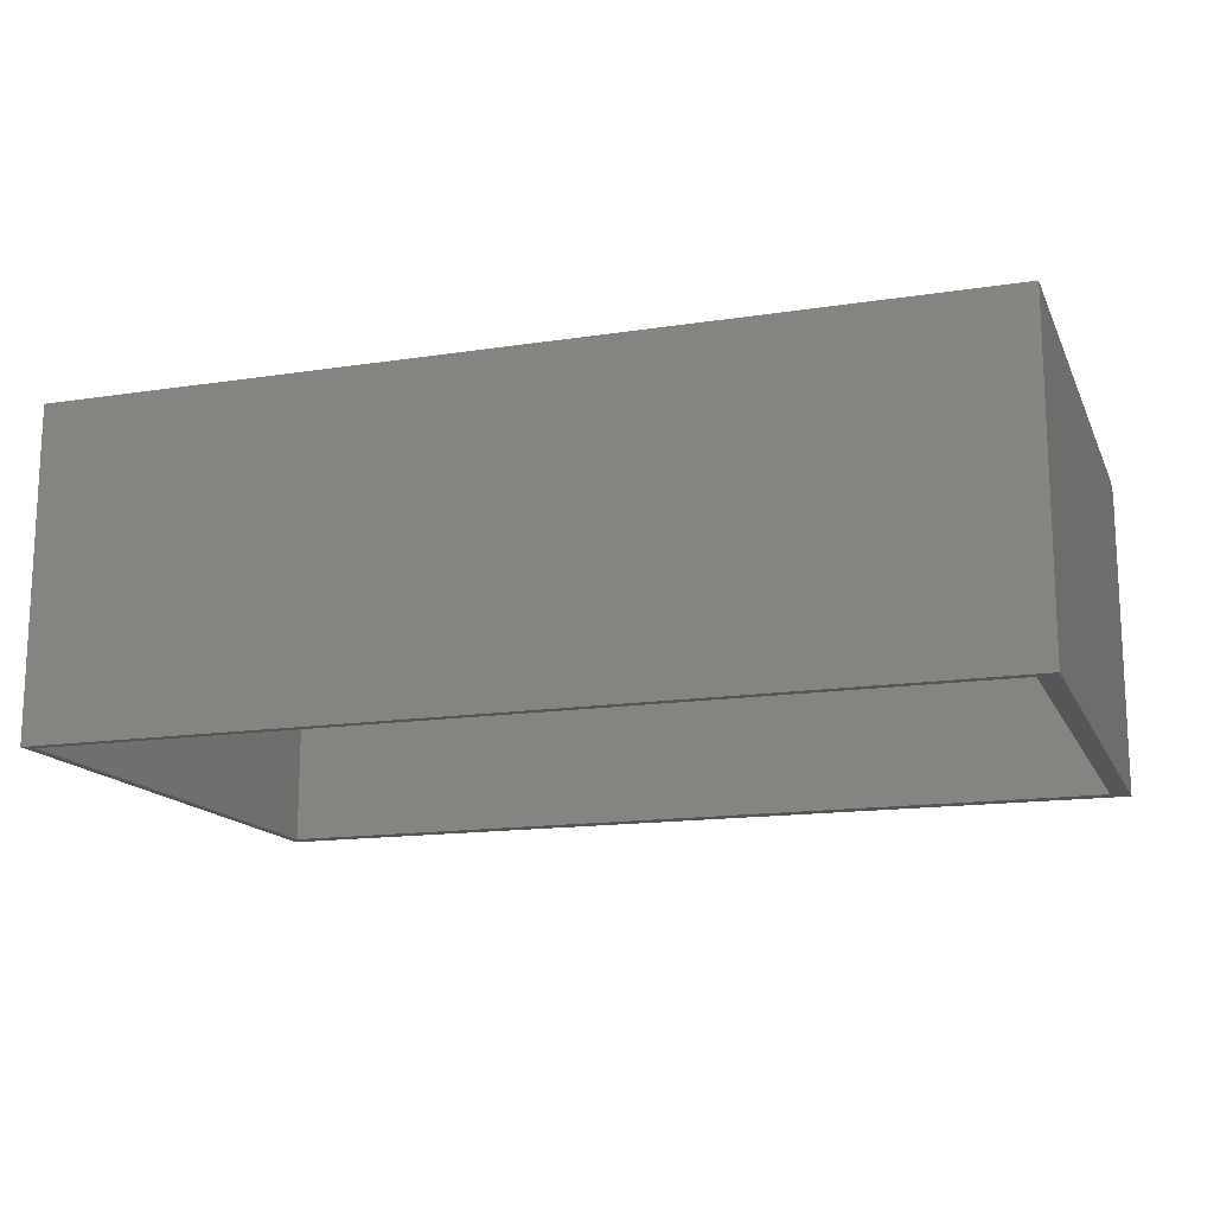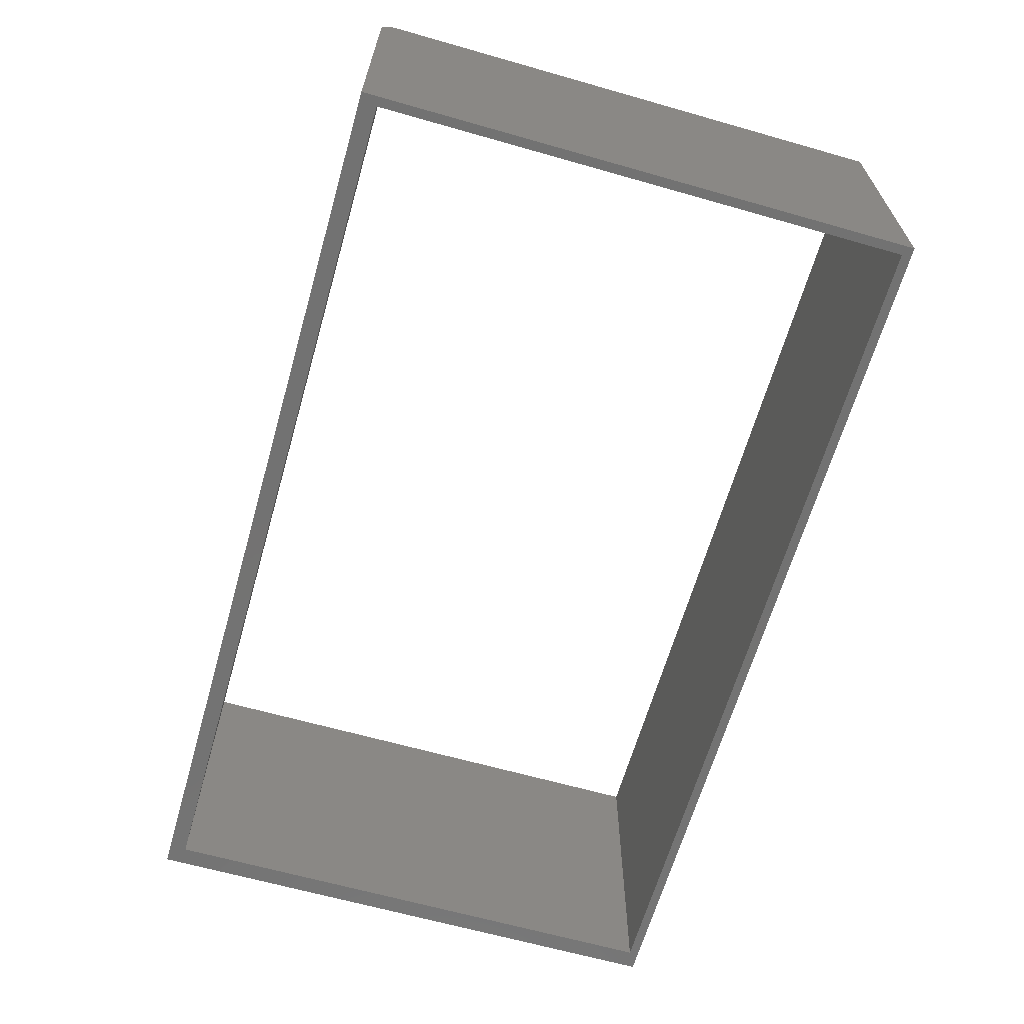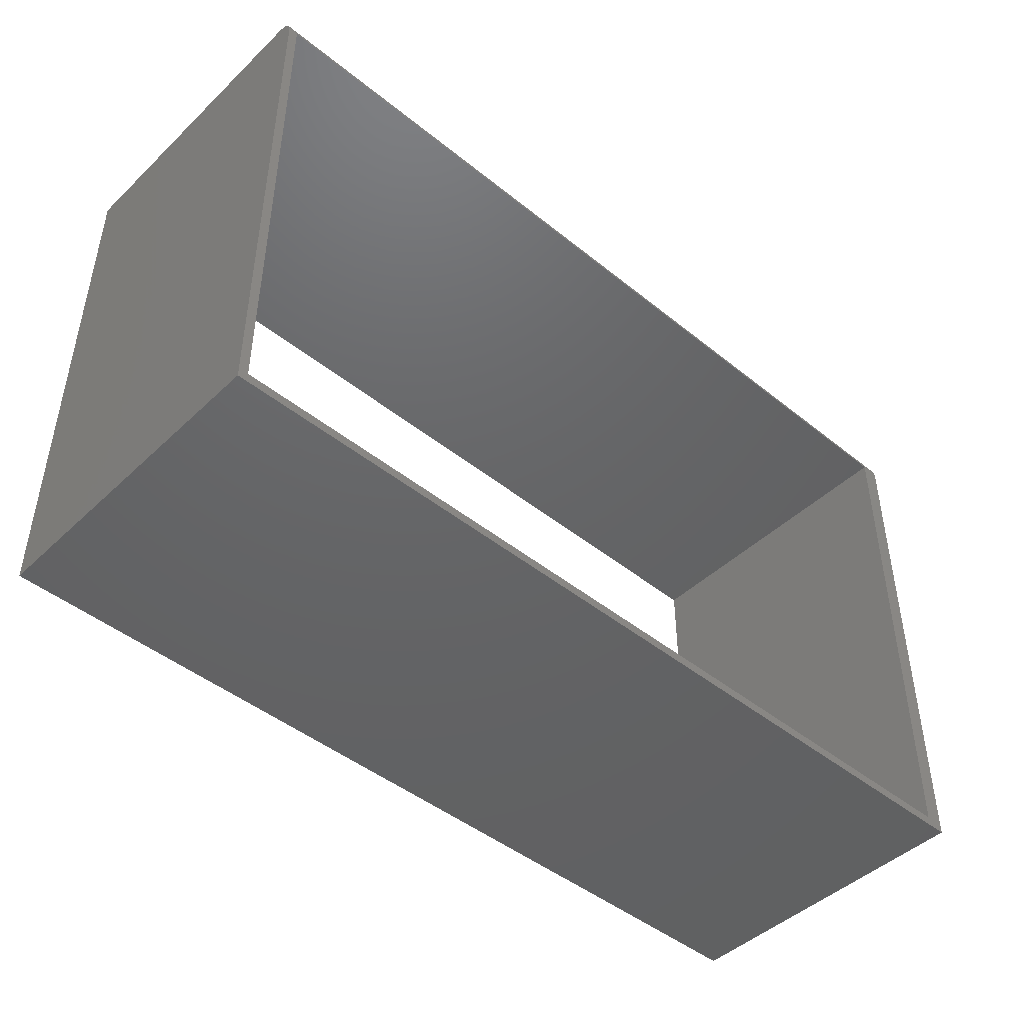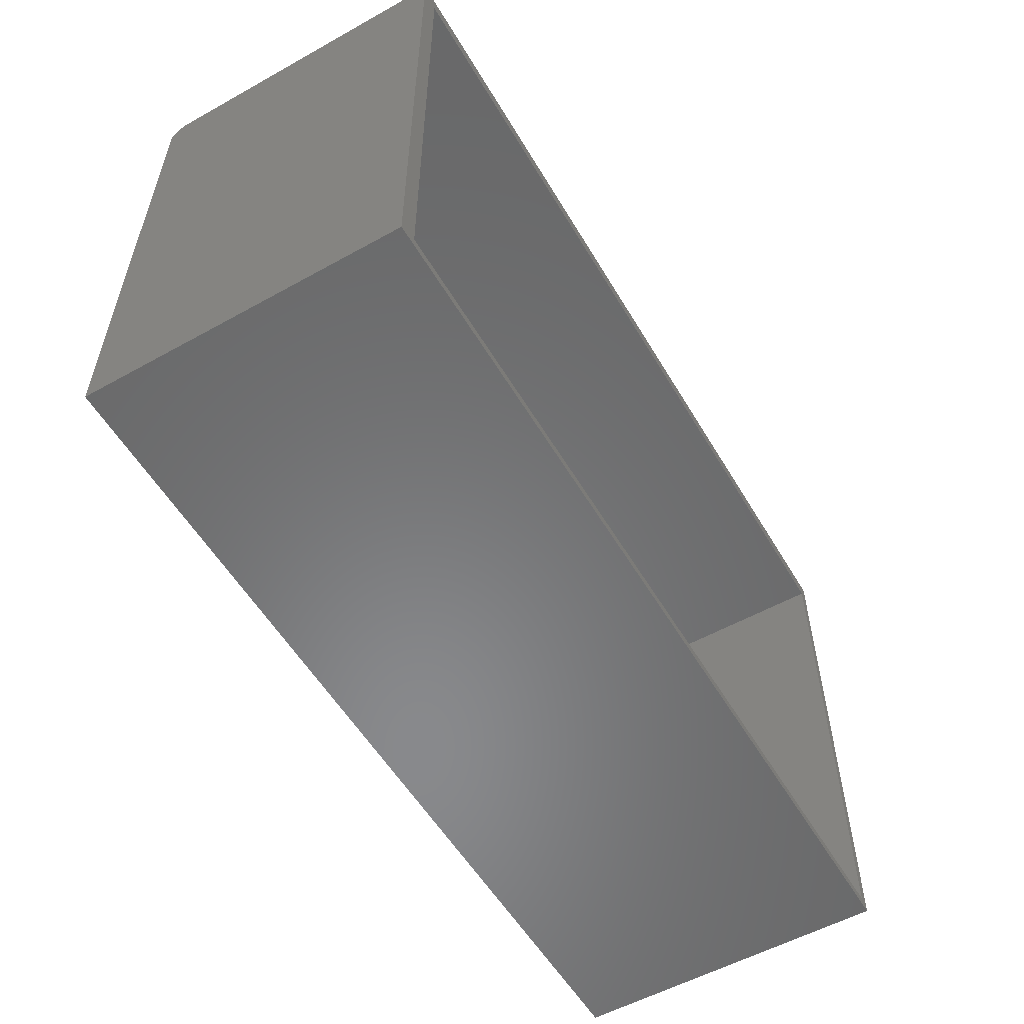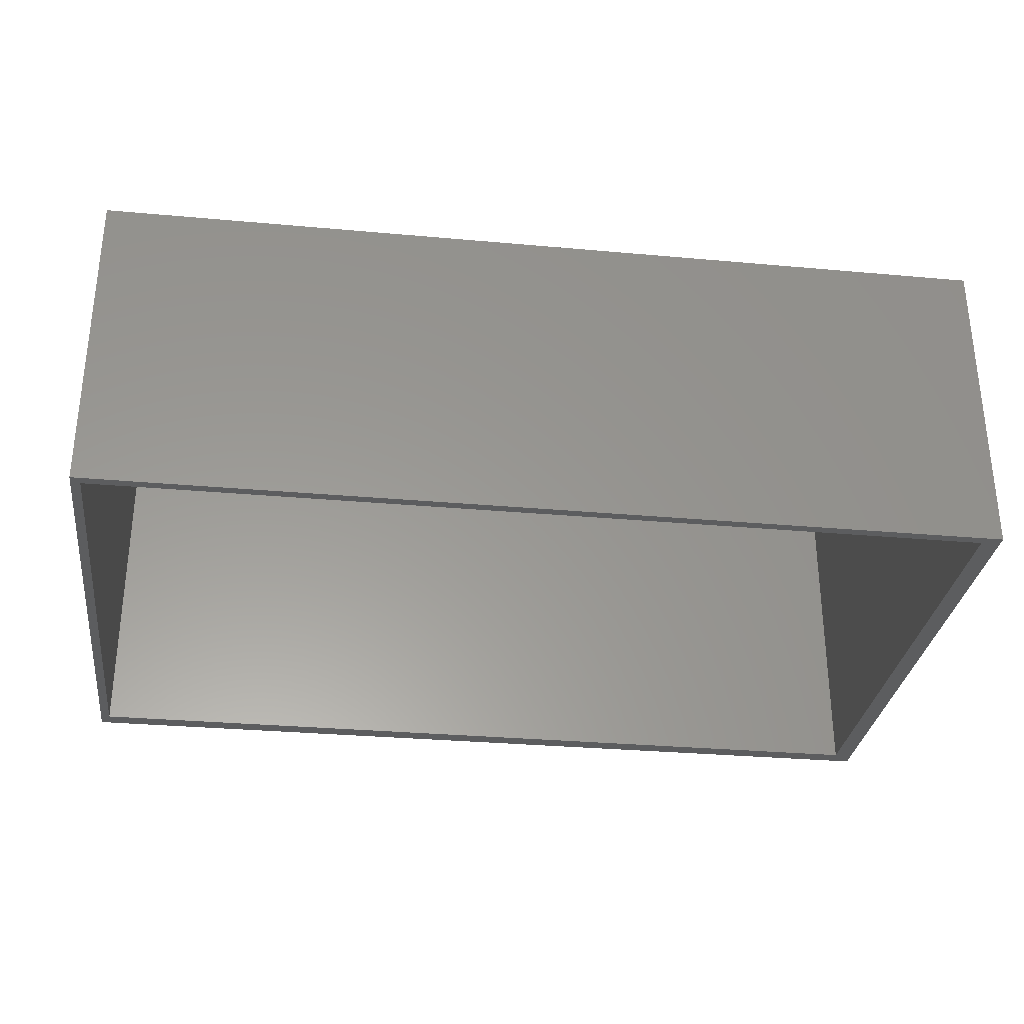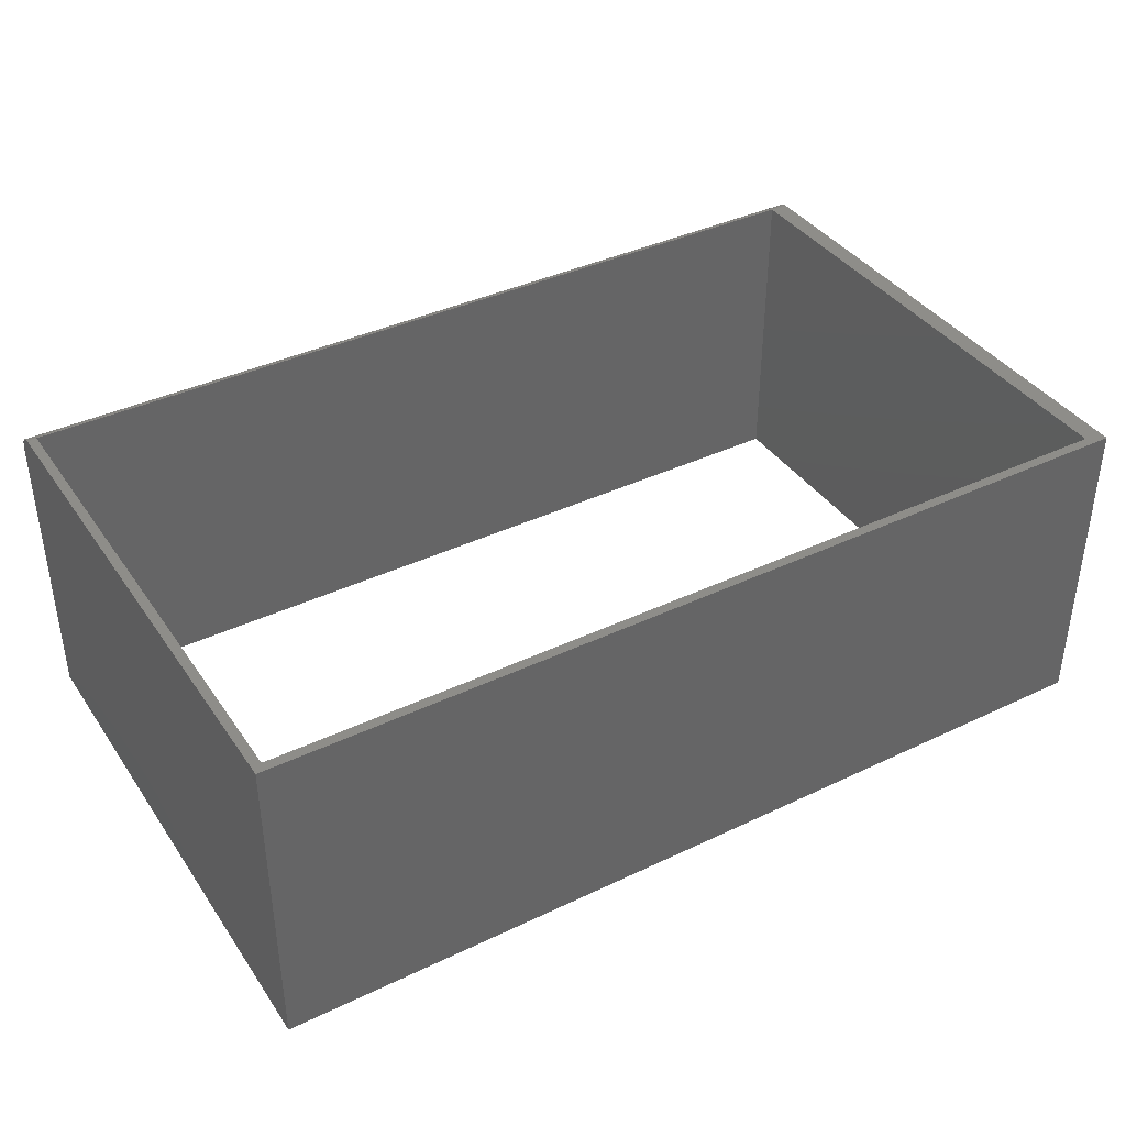
<metadata>
{"format":"stl","ext":"stl","renderer":"f3d","projection":"perspective","resolution":1024,"background":"white","views":[{"elev":-15.1,"azim":18.2,"up":"+Z"},{"elev":-64.6,"azim":-106.0,"up":"+Z"},{"elev":-45.7,"azim":-42.8,"up":"+Y"},{"elev":-55.5,"azim":120.3,"up":"+Y"},{"elev":-30.8,"azim":-7.4,"up":"+Z"},{"elev":38.8,"azim":-30.9,"up":"+Z"}]}
</metadata>
<code>
# stl→obj: 34 verts, 68 faces
v 0 0.00477 0
v 0.75 0.00477 0
v 0.7344 -0.009375 0
v 0.007812 -0.009375 0
v 0.007812 -0.4453 0
v 0 -0.4531 0
v 0.75 -0.4531 0
v 0.7344 -0.4453 0
v 0 -0.4531 0.2656
v 0.75 -0.4531 0.2656
v 0.7344 -0.4453 0.2656
v 0.007812 -0.4453 0.2656
v 0.007812 -0.01086 0.2656
v 0 -0.01086 0.2656
v 0.7344 -0.01086 0.2656
v 0.75 -0.01086 0.2656
v 0.7344 -0.009375 0.2656
v 0.75 -0.007807 0.2653
v 0.75 -0.004876 0.2644
v 0 -0.007807 0.2653
v 0.007812 -0.009375 0.2656
v 0.75 0.00477 0.25
v 0 0.00477 0.25
v 0.75 0.00447 0.253
v 0 0.00447 0.253
v 0.75 0.00358 0.256
v 0 0.00358 0.256
v 0.75 0.002136 0.2587
v 0 0.002136 0.2587
v 0.75 0.0001933 0.261
v 0 0.0001933 0.261
v 0.75 -0.002174 0.263
v 0 -0.002174 0.263
v 0 -0.004876 0.2644
f 1 2 3
f 1 3 4
f 1 4 5
f 1 5 6
f 7 6 5
f 7 5 8
f 7 8 3
f 7 3 2
f 9 10 11
f 9 11 12
f 9 12 13
f 9 13 14
f 11 10 15
f 15 10 16
f 16 17 15
f 16 18 17
f 19 20 18
f 21 17 18
f 21 18 20
f 21 20 14
f 21 14 13
f 22 23 24
f 24 23 25
f 24 25 26
f 26 25 27
f 26 27 28
f 28 27 29
f 28 29 30
f 30 29 31
f 30 31 32
f 32 31 33
f 32 33 19
f 19 33 34
f 19 34 20
f 12 5 13
f 13 5 4
f 13 4 21
f 3 17 4
f 4 17 21
f 8 11 3
f 3 11 15
f 3 15 17
f 5 12 8
f 8 12 11
f 23 1 34
f 6 9 14
f 6 14 20
f 6 20 34
f 6 34 1
f 25 23 34
f 25 34 33
f 25 33 31
f 25 31 29
f 25 29 27
f 22 2 23
f 23 2 1
f 22 24 26
f 2 22 26
f 2 26 28
f 2 28 30
f 2 30 32
f 2 32 19
f 2 19 18
f 2 18 16
f 2 16 10
f 2 10 7
f 9 6 10
f 10 6 7

</code>
